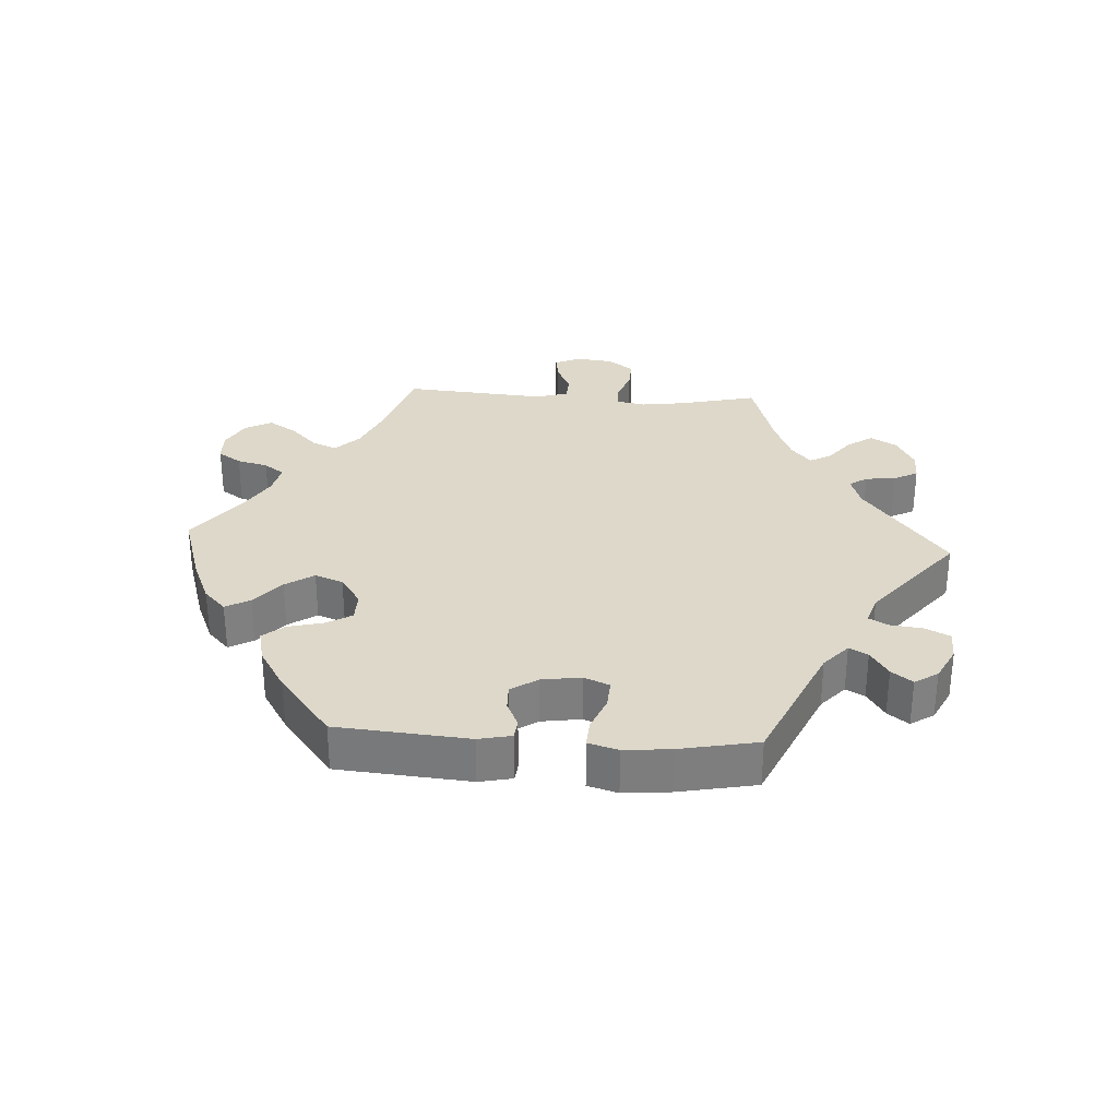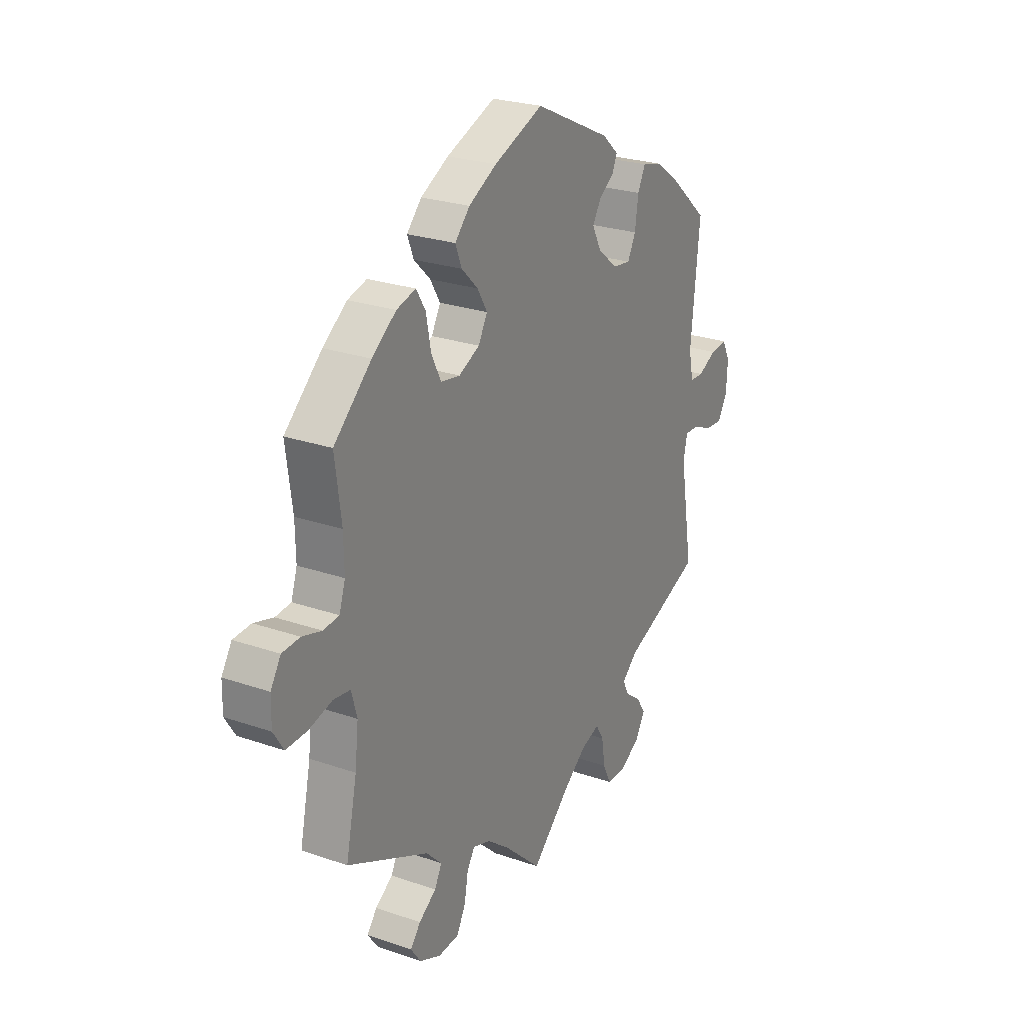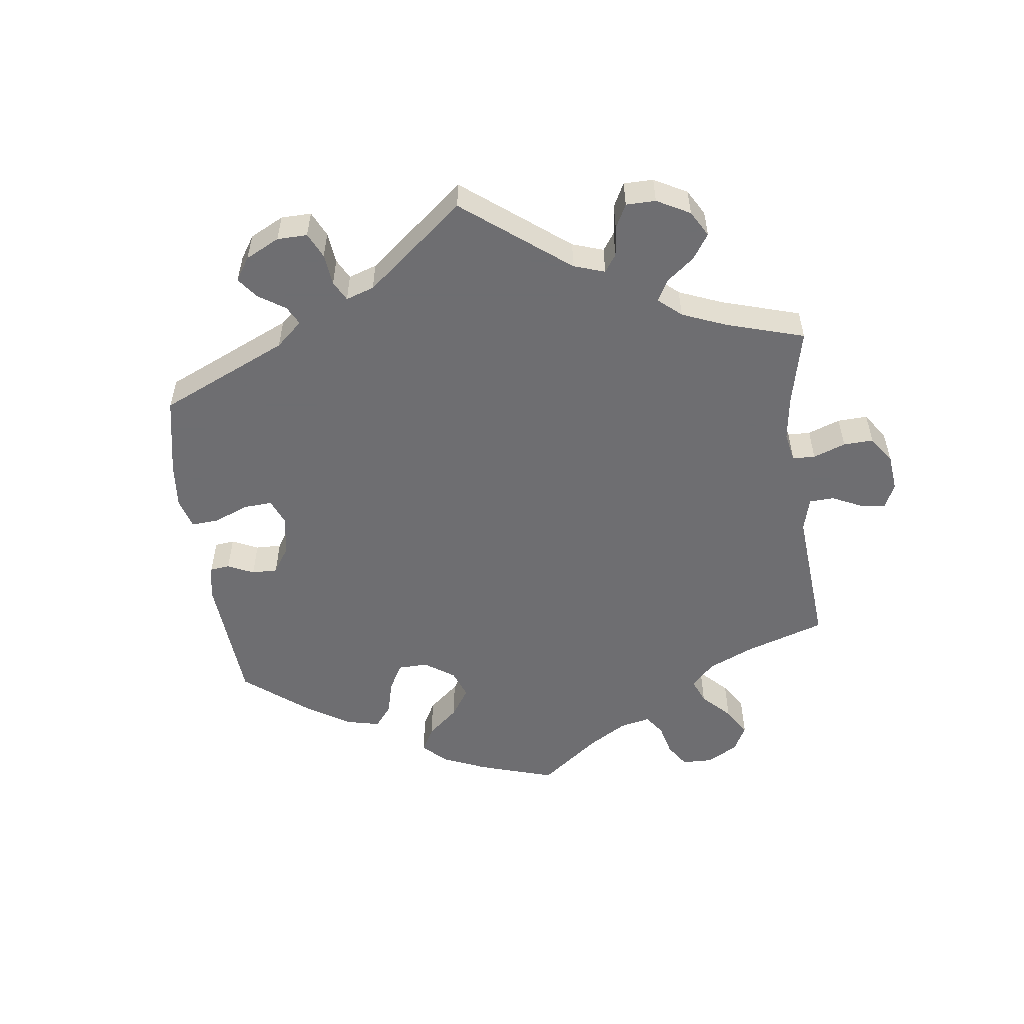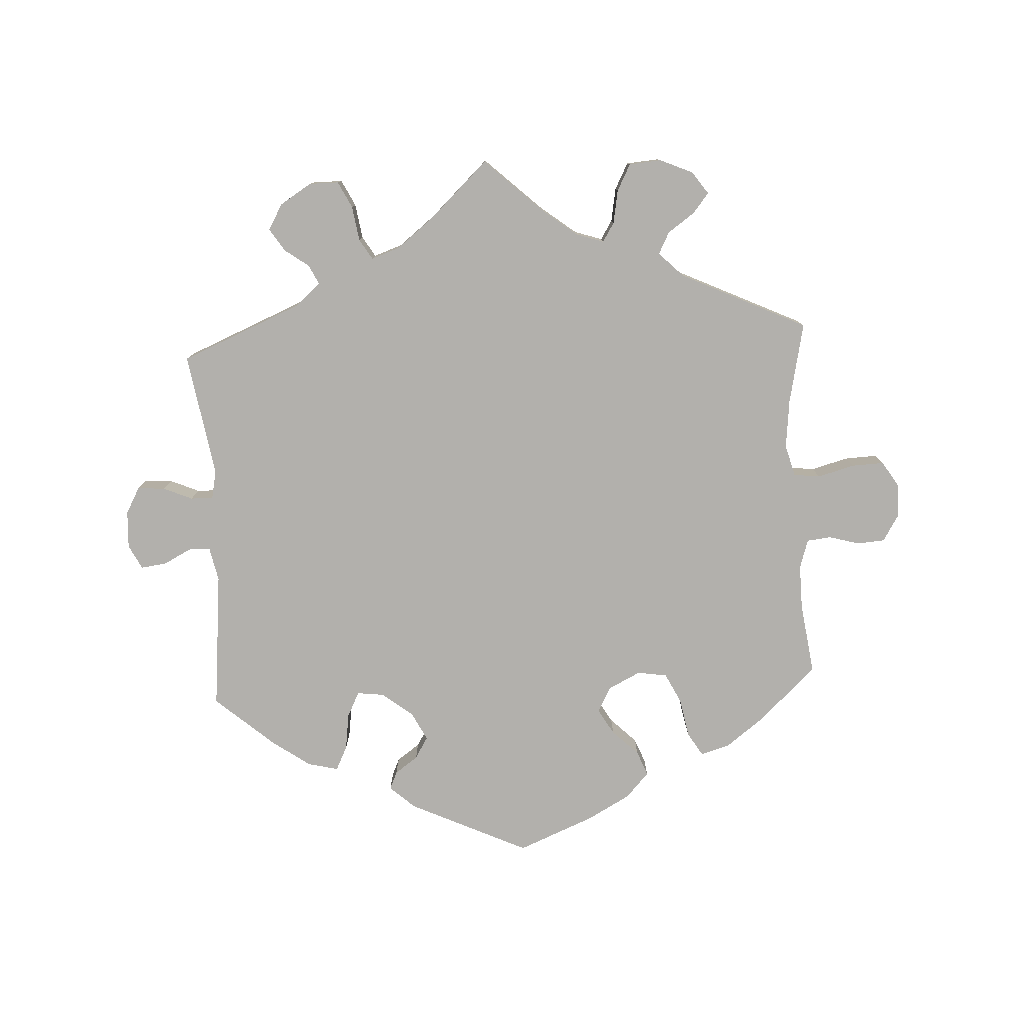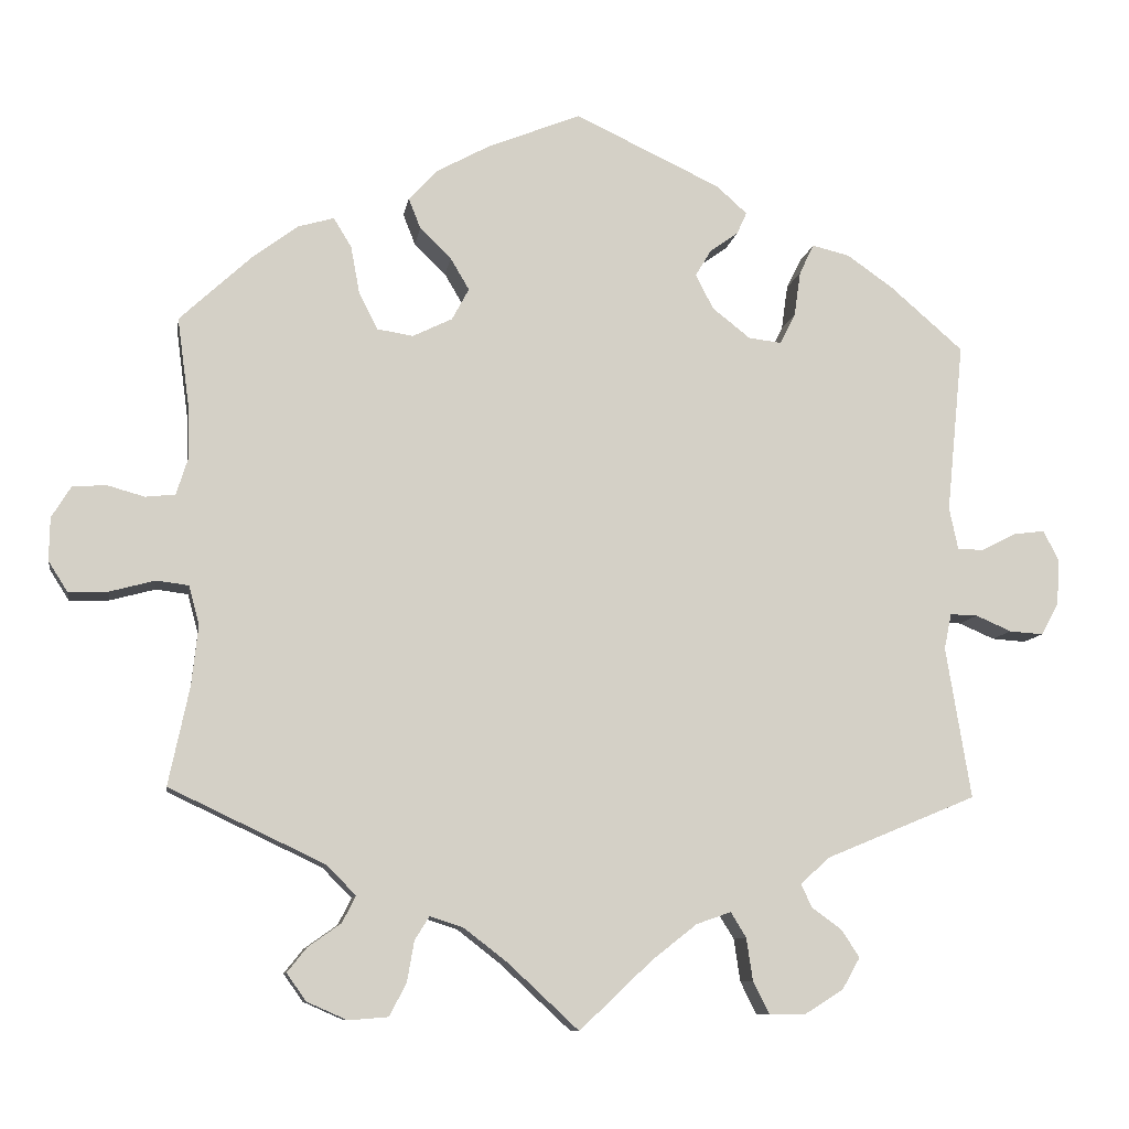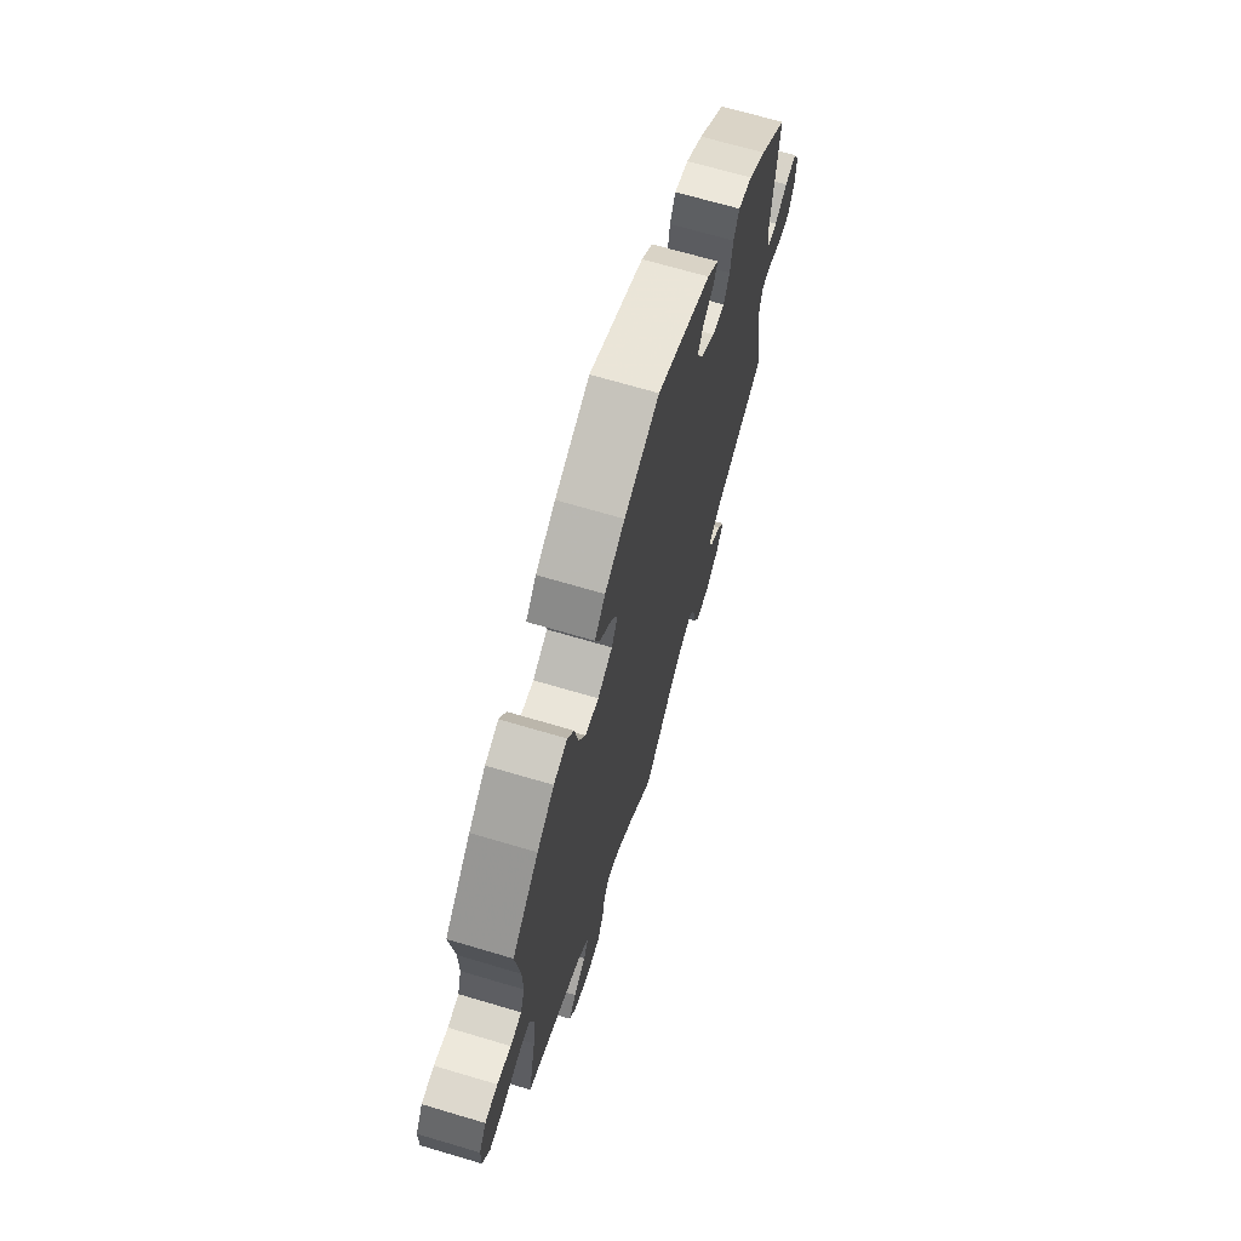
<metadata>
{"format":"obj","ext":"obj","renderer":"f3d","projection":"perspective","resolution":1024,"background":"white","views":[{"elev":31.0,"azim":33.4,"up":"+Y"},{"elev":25.0,"azim":-60.6,"up":"+Z"},{"elev":-54.4,"azim":127.3,"up":"+Y"},{"elev":-78.8,"azim":-176.9,"up":"+Y"},{"elev":-9.6,"azim":-9.0,"up":"+Z"},{"elev":68.0,"azim":-73.4,"up":"+Z"}]}
</metadata>
<code>
v -0.475 0.07 -0.166
v -0.467 0.07 -0.092
v -0.48 0.07 -0.044
v -0.52 0.07 -0.039
v -0.576 0.07 -0.054
v -0.625 0.07 -0.056
v -0.649 0.07 -0.018
v -0.648 0.07 0.035
v -0.624 0.07 0.074
v -0.582 0.07 0.077
v -0.536 0.07 0.064
v -0.499 0.07 0.068
v -0.485 0.07 0.112
v -0.486 0.07 0.178
v -0.501 0.07 0.289
v -0.413 0.07 0.371
v -0.356 0.07 0.414
v -0.311 0.07 0.427
v -0.289 0.07 0.391
v -0.278 0.07 0.332
v -0.255 0.07 0.286
v -0.21 0.07 0.279
v -0.161 0.07 0.303
v -0.14 0.07 0.342
v -0.163 0.07 0.381
v -0.202 0.07 0.419
v -0.217 0.07 0.457
v -0.182 0.07 0.495
v -0.116 0.07 0.531
v 0 0.07 0.578
v 0.181 0.07 0.493
v 0.219 0.07 0.459
v 0.207 0.07 0.432
v 0.172 0.07 0.407
v 0.152 0.07 0.374
v 0.174 0.07 0.331
v 0.221 0.07 0.294
v 0.262 0.07 0.289
v 0.281 0.07 0.327
v 0.289 0.07 0.383
v 0.307 0.07 0.42
v 0.353 0.07 0.409
v 0.41 0.07 0.369
v 0.501 0.07 0.29
v 0.48 0.07 0.08
v 0.491 0.07 0.028
v 0.523 0.07 0.027
v 0.566 0.07 0.049
v 0.605 0.07 0.054
v 0.624 0.07 0.017
v 0.621 0.07 -0.04
v 0.599 0.07 -0.08
v 0.557 0.07 -0.077
v 0.513 0.07 -0.058
v 0.479 0.07 -0.057
v 0.47 0.07 -0.101
v 0.501 0.07 -0.289
v 0.315 0.07 -0.366
v 0.278 0.07 -0.399
v 0.292 0.07 -0.428
v 0.329 0.07 -0.455
v 0.351 0.07 -0.489
v 0.329 0.07 -0.528
v 0.281 0.07 -0.558
v 0.236 0.07 -0.558
v 0.216 0.07 -0.518
v 0.208 0.07 -0.465
v 0.189 0.07 -0.434
v 0.146 0.07 -0.449
v 0.09 0.07 -0.493
v 0 0.07 -0.578
v -0.087 0.07 -0.497
v -0.141 0.07 -0.455
v -0.183 0.07 -0.441
v -0.201 0.07 -0.47
v -0.21 0.07 -0.521
v -0.231 0.07 -0.561
v -0.28 0.07 -0.565
v -0.33 0.07 -0.543
v -0.354 0.07 -0.509
v -0.33 0.07 -0.479
v -0.289 0.07 -0.45
v -0.272 0.07 -0.417
v -0.309 0.07 -0.38
v -0.501 0.07 -0.289
v -0.475 0 -0.166
v -0.467 0 -0.092
v -0.48 0 -0.044
v -0.52 0 -0.039
v -0.576 0 -0.054
v -0.625 0 -0.056
v -0.649 0 -0.018
v -0.648 0 0.035
v -0.624 0 0.074
v -0.582 0 0.077
v -0.536 0 0.064
v -0.499 0 0.068
v -0.485 0 0.112
v -0.486 0 0.178
v -0.501 0 0.289
v -0.413 0 0.371
v -0.356 0 0.414
v -0.311 0 0.427
v -0.289 0 0.391
v -0.278 0 0.332
v -0.255 0 0.286
v -0.21 0 0.279
v -0.161 0 0.303
v -0.14 0 0.342
v -0.163 0 0.381
v -0.202 0 0.419
v -0.217 0 0.457
v -0.182 0 0.495
v -0.116 0 0.531
v 0 0 0.578
v 0.181 0 0.493
v 0.219 0 0.459
v 0.207 0 0.432
v 0.172 0 0.407
v 0.152 0 0.374
v 0.174 0 0.331
v 0.221 0 0.294
v 0.262 0 0.289
v 0.281 0 0.327
v 0.289 0 0.383
v 0.307 0 0.42
v 0.353 0 0.409
v 0.41 0 0.369
v 0.501 0 0.29
v 0.48 0 0.08
v 0.491 0 0.028
v 0.523 0 0.027
v 0.566 0 0.049
v 0.605 0 0.054
v 0.624 0 0.017
v 0.621 0 -0.04
v 0.599 0 -0.08
v 0.557 0 -0.077
v 0.513 0 -0.058
v 0.479 0 -0.057
v 0.47 0 -0.101
v 0.501 0 -0.289
v 0.315 0 -0.366
v 0.278 0 -0.399
v 0.292 0 -0.428
v 0.329 0 -0.455
v 0.351 0 -0.489
v 0.329 0 -0.528
v 0.281 0 -0.558
v 0.236 0 -0.558
v 0.216 0 -0.518
v 0.208 0 -0.465
v 0.189 0 -0.434
v 0.146 0 -0.449
v 0.09 0 -0.493
v 0 0 -0.578
v -0.087 0 -0.497
v -0.141 0 -0.455
v -0.183 0 -0.441
v -0.201 0 -0.47
v -0.21 0 -0.521
v -0.231 0 -0.561
v -0.28 0 -0.565
v -0.33 0 -0.543
v -0.354 0 -0.509
v -0.33 0 -0.479
v -0.289 0 -0.45
v -0.272 0 -0.417
v -0.309 0 -0.38
v -0.501 0 -0.289
f 84 85 1
f 83 84 1 2
f 79 80 81 82
f 79 82 83
f 78 79 83
f 75 76 77 78
f 74 75 78 83
f 70 71 72
f 69 70 72 73
f 68 69 73 74
f 64 65 66 67
f 64 67 68
f 63 64 68
f 60 61 62 63
f 59 60 63 68
f 58 59 68 74
f 56 57 58 74
f 51 52 53 54
f 51 54 55
f 50 51 55
f 47 48 49 50
f 46 47 50 55
f 45 46 55 56
f 43 44 45
f 39 40 41 42
f 38 39 42 43
f 31 32 33 34
f 31 34 35
f 30 31 35
f 29 30 35 36
f 25 26 27 28
f 24 25 28 29
f 17 18 19 20
f 17 20 21
f 14 15 16 17
f 13 14 17 21
f 12 13 21 22
f 8 9 10 11
f 8 11 12
f 7 8 12
f 4 5 6 7
f 3 4 7 12
f 38 43 45 56
f 37 38 56 74
f 24 29 36 37
f 23 24 37 74
f 22 23 74 83
f 12 22 83
f 2 3 12 83
f 86 170 169
f 87 86 169 168
f 167 166 165 164
f 168 167 164
f 168 164 163
f 163 162 161 160
f 168 163 160 159
f 157 156 155
f 158 157 155 154
f 159 158 154 153
f 152 151 150 149
f 153 152 149
f 153 149 148
f 148 147 146 145
f 153 148 145 144
f 159 153 144 143
f 159 143 142 141
f 139 138 137 136
f 140 139 136
f 140 136 135
f 135 134 133 132
f 140 135 132 131
f 141 140 131 130
f 130 129 128
f 127 126 125 124
f 128 127 124 123
f 119 118 117 116
f 120 119 116
f 120 116 115
f 121 120 115 114
f 113 112 111 110
f 114 113 110 109
f 105 104 103 102
f 106 105 102
f 102 101 100 99
f 106 102 99 98
f 107 106 98 97
f 96 95 94 93
f 97 96 93
f 97 93 92
f 92 91 90 89
f 97 92 89 88
f 141 130 128 123
f 159 141 123 122
f 122 121 114 109
f 159 122 109 108
f 168 159 108 107
f 168 107 97
f 168 97 88 87
f 1 86 87 2
f 2 87 88 3
f 3 88 89 4
f 4 89 90 5
f 5 90 91 6
f 6 91 92 7
f 7 92 93 8
f 8 93 94 9
f 9 94 95 10
f 10 95 96 11
f 11 96 97 12
f 12 97 98 13
f 13 98 99 14
f 14 99 100 15
f 15 100 101 16
f 16 101 102 17
f 17 102 103 18
f 18 103 104 19
f 19 104 105 20
f 20 105 106 21
f 21 106 107 22
f 22 107 108 23
f 23 108 109 24
f 24 109 110 25
f 25 110 111 26
f 26 111 112 27
f 27 112 113 28
f 28 113 114 29
f 29 114 115 30
f 30 115 116 31
f 31 116 117 32
f 32 117 118 33
f 33 118 119 34
f 34 119 120 35
f 35 120 121 36
f 36 121 122 37
f 37 122 123 38
f 38 123 124 39
f 39 124 125 40
f 40 125 126 41
f 41 126 127 42
f 42 127 128 43
f 43 128 129 44
f 44 129 130 45
f 45 130 131 46
f 46 131 132 47
f 47 132 133 48
f 48 133 134 49
f 49 134 135 50
f 50 135 136 51
f 51 136 137 52
f 52 137 138 53
f 53 138 139 54
f 54 139 140 55
f 55 140 141 56
f 56 141 142 57
f 57 142 143 58
f 58 143 144 59
f 59 144 145 60
f 60 145 146 61
f 61 146 147 62
f 62 147 148 63
f 63 148 149 64
f 64 149 150 65
f 65 150 151 66
f 66 151 152 67
f 67 152 153 68
f 68 153 154 69
f 69 154 155 70
f 70 155 156 71
f 71 156 157 72
f 72 157 158 73
f 73 158 159 74
f 74 159 160 75
f 75 160 161 76
f 76 161 162 77
f 77 162 163 78
f 78 163 164 79
f 79 164 165 80
f 80 165 166 81
f 81 166 167 82
f 82 167 168 83
f 83 168 169 84
f 84 169 170 85
f 85 170 86 1

</code>
